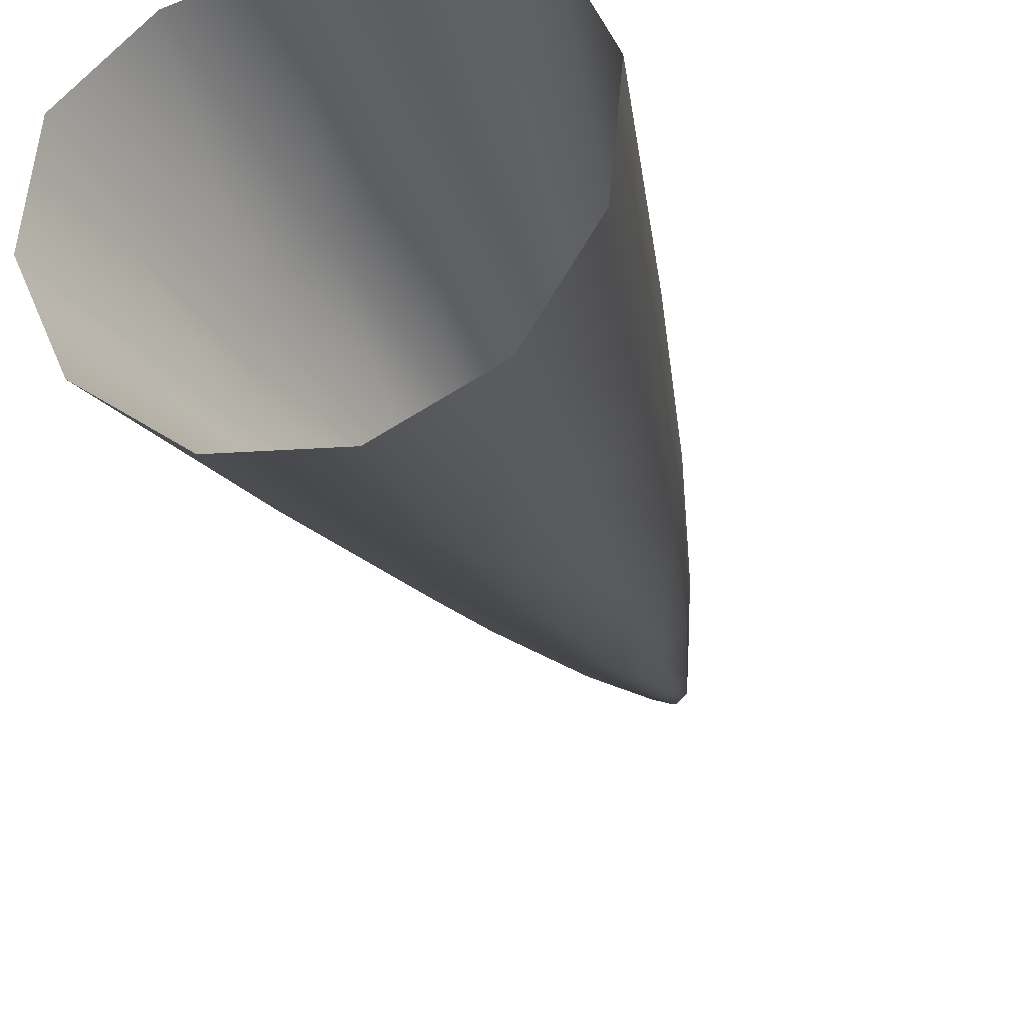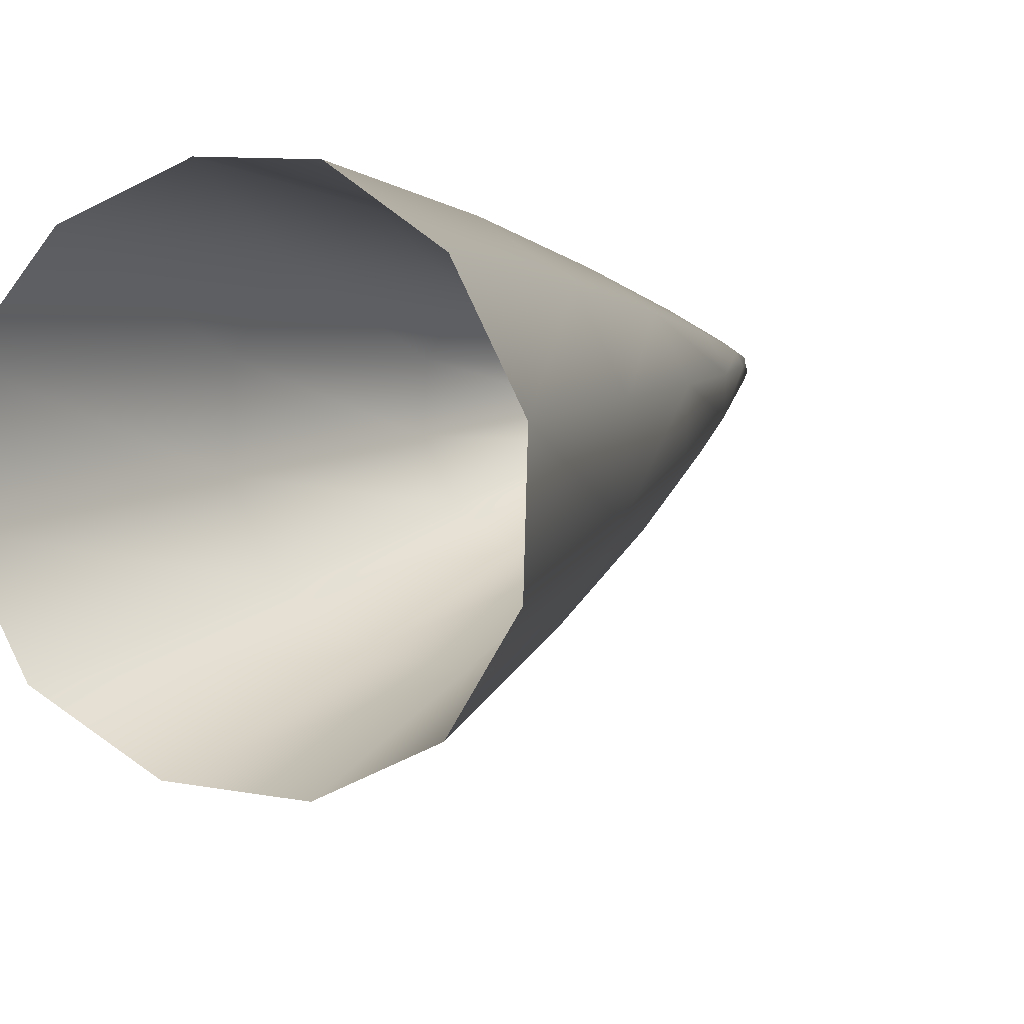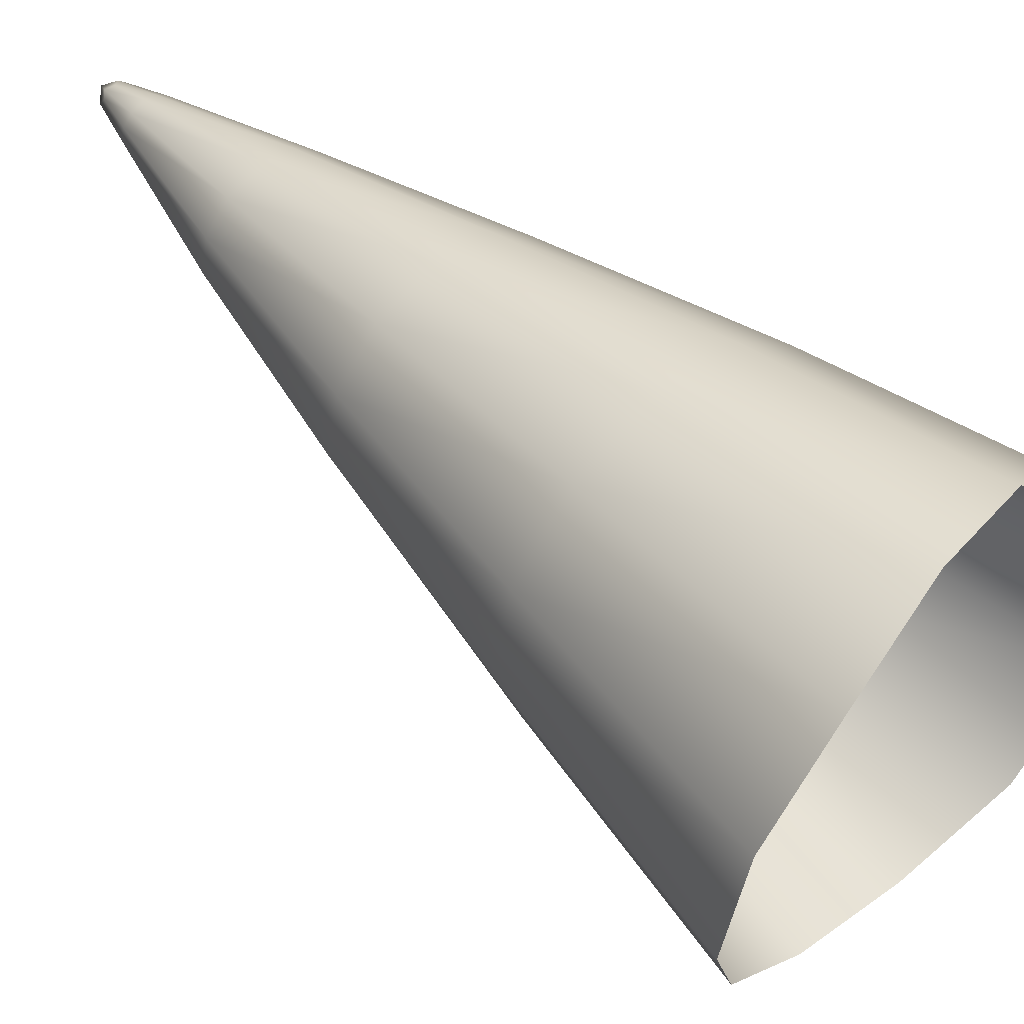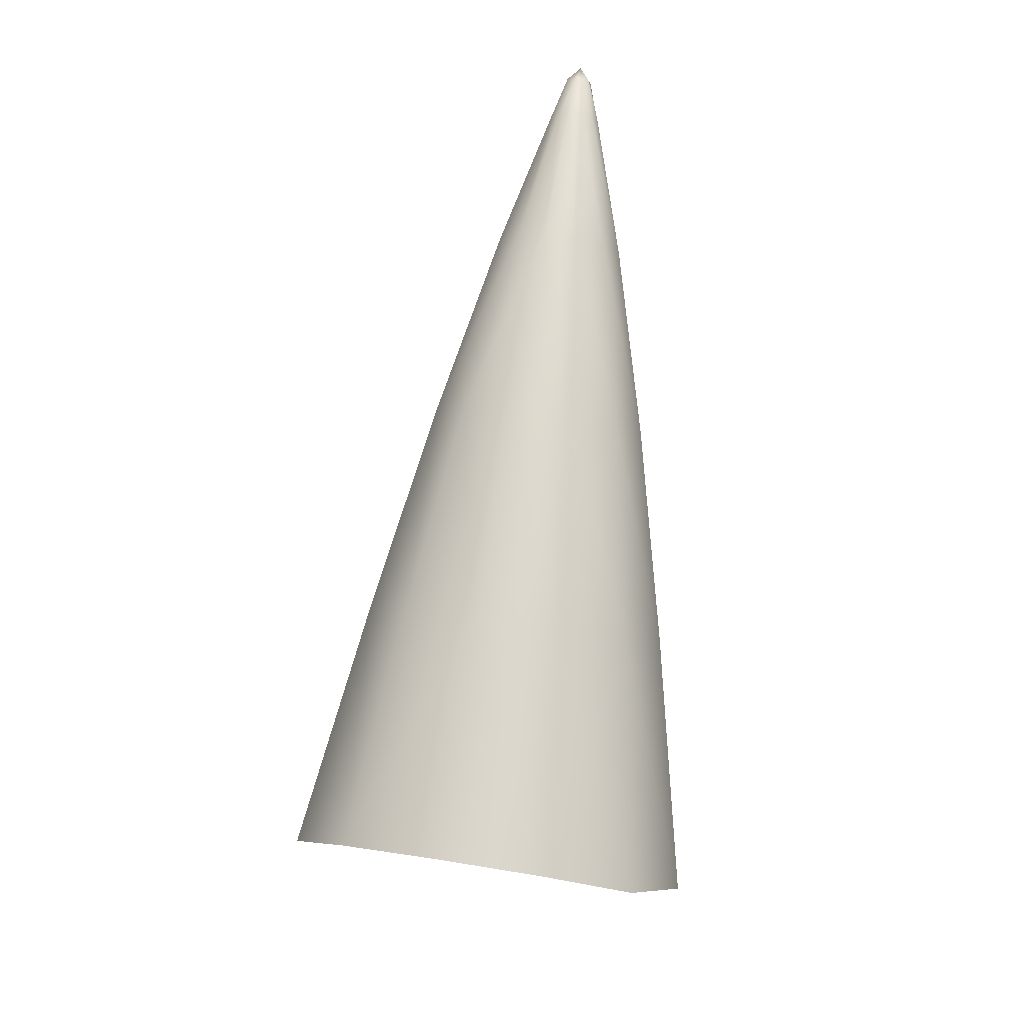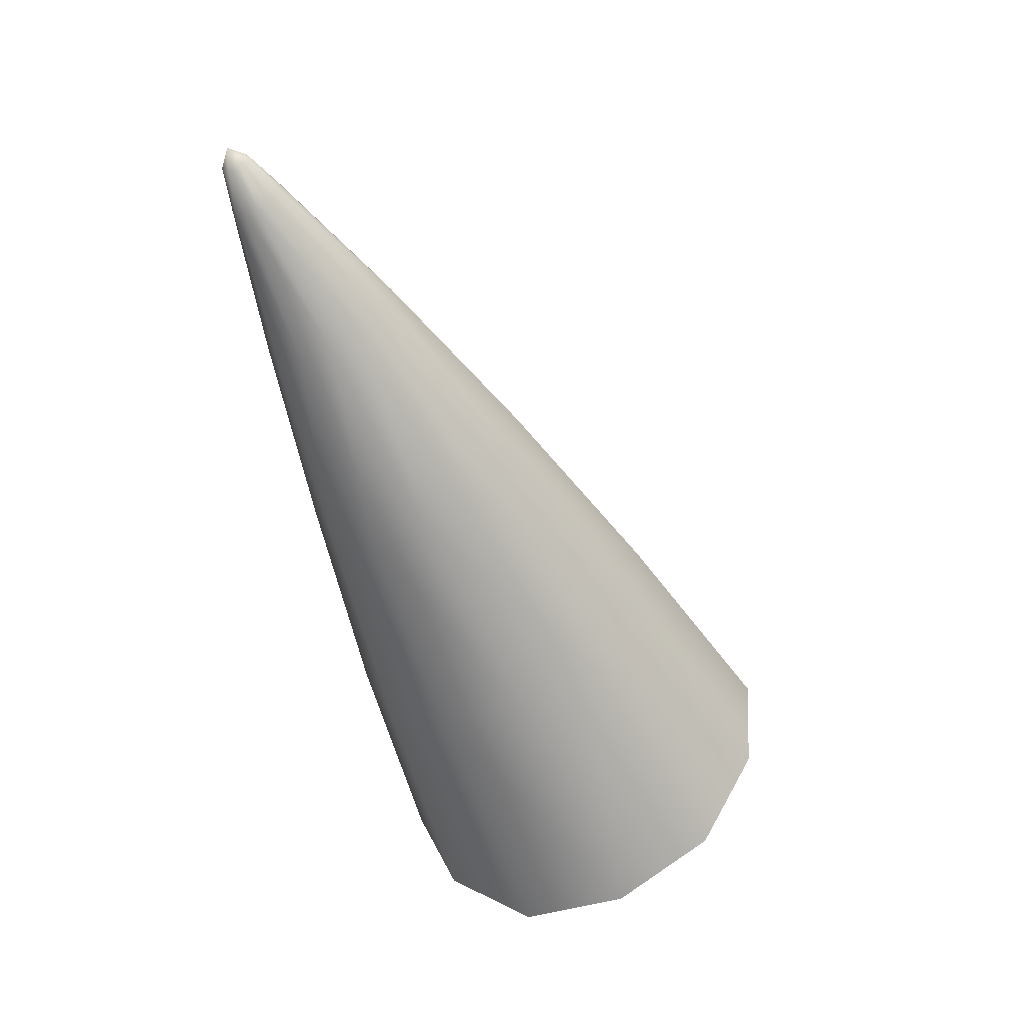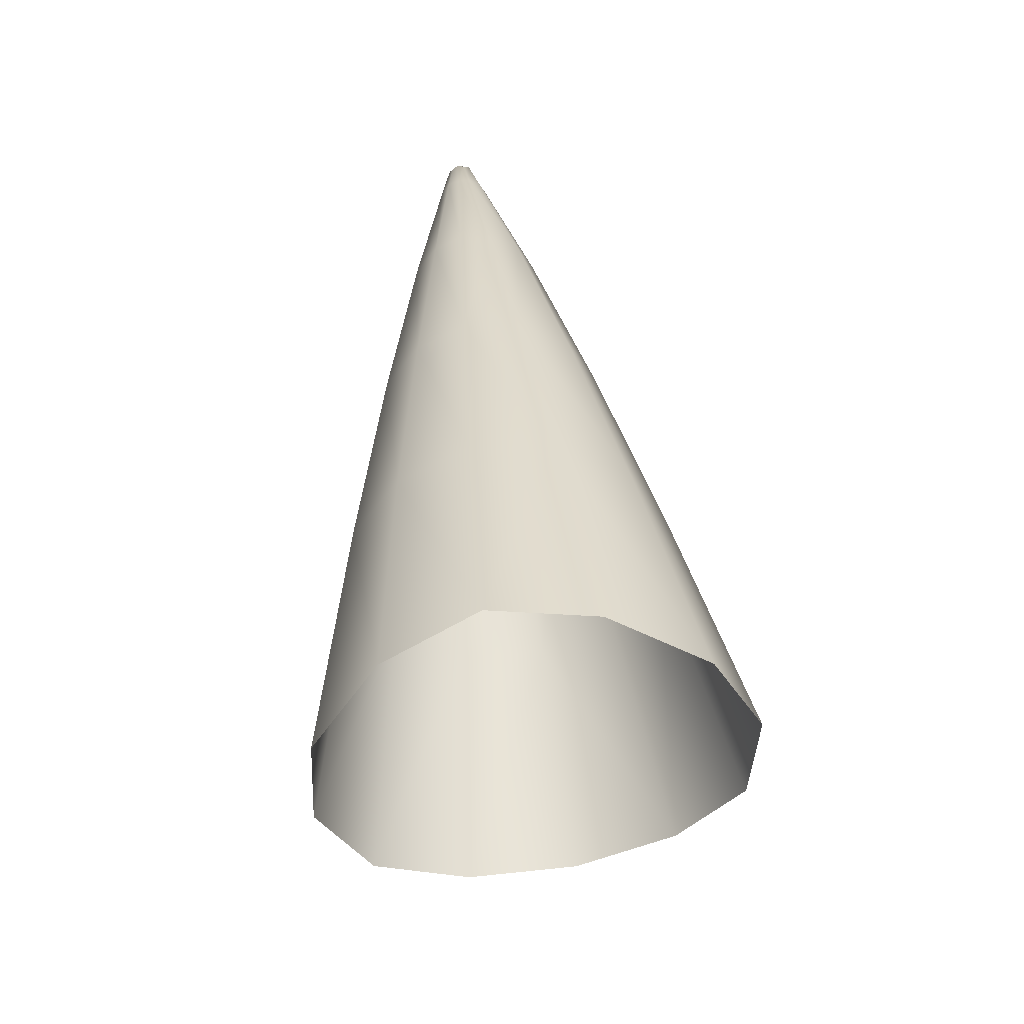
<metadata>
{"format":"obj","ext":"obj","renderer":"f3d","projection":"perspective","resolution":1024,"background":"white","views":[{"elev":-53.8,"azim":-159.8,"up":"+Y"},{"elev":-19.1,"azim":-151.7,"up":"+Y"},{"elev":18.2,"azim":130.0,"up":"+Y"},{"elev":20.9,"azim":16.5,"up":"+Z"},{"elev":33.1,"azim":-97.5,"up":"+Z"},{"elev":-65.1,"azim":-166.4,"up":"+Z"}]}
</metadata>
<code>
g pm0112_00_AngleSkin
v -0.06665 1.391 1.015
v -0.08694 1.331 0.9077
v -0.1005 1.377 0.8855
v -0.07683 1.427 0.9986
v -0.05487 1.469 1.094
v -0.04742 1.444 1.106
v -0.02794 1.493 1.185
v -0.06593 1.463 0.9826
v -0.08638 1.423 0.8645
v -0.04693 1.495 1.083
v -0.0324 1.507 1.178
v -0.03685 1.489 0.971
v -0.0475 1.459 0.8584
v -8.169e-09 1.472 0.8611
v -3.967e-08 1.498 0.9669
v -1.85e-08 1.52 1.072
v -0.02561 1.513 1.074
v -0.0277 1.522 1.172
v -0.01457 1.533 1.167
v 1.246e-08 1.537 1.165
v 1.425e-08 1.548 1.236
v -0.01247 1.537 1.241
v -0.01083 1.531 1.244
v -0.005527 1.543 1.262
v -0.006292 1.545 1.258
v -0.01083 1.543 1.238
v -0.005591 1.548 1.259
v -0.005888 1.547 1.236
v -0.003278 1.55 1.255
v 1.298e-08 1.551 1.257
v -0.04981 1.301 0.9282
v -0.08694 1.331 0.9077
v -0.06665 1.391 1.015
v -0.03812 1.365 1.026
v -0.04742 1.444 1.106
v 5.724e-09 1.355 1.031
v 6.342e-09 1.29 0.9354
v 0.04981 1.301 0.9282
v -0.0265 1.425 1.114
v 0.03812 1.365 1.026
v 0.08694 1.331 0.9077
v -0.01505 1.482 1.19
v -0.02794 1.493 1.185
v -0.01083 1.531 1.244
v -1.473e-08 1.418 1.117
v 0.06665 1.391 1.015
v 0.1005 1.377 0.8855
v -1.44e-08 1.478 1.192
v 0.0265 1.425 1.114
v -0.005528 1.527 1.246
v 0.07683 1.427 0.9986
v 0.08638 1.423 0.8645
v 0.04742 1.444 1.106
v -0.002623 1.539 1.261
v -0.005527 1.543 1.262
v -7.122e-08 1.54 1.263
v -3.078e-08 1.525 1.247
v 0.01505 1.482 1.19
v 0.005528 1.527 1.246
v 0.002622 1.539 1.261
v 0.06593 1.463 0.9826
v 0.0475 1.459 0.8584
v 0.02794 1.493 1.185
v 0.01083 1.531 1.244
v 0.005526 1.543 1.262
v 0.05487 1.469 1.094
v 0.03685 1.489 0.971
v -8.169e-09 1.472 0.8611
v -3.967e-08 1.498 0.9669
v 0.01247 1.537 1.241
v 0.006291 1.545 1.258
v 0.0324 1.507 1.178
v 0.04693 1.495 1.083
v 0.02561 1.513 1.074
v -1.85e-08 1.52 1.072
v 0.0277 1.522 1.172
v 0.01083 1.543 1.238
v 0.00559 1.548 1.259
v 0.01457 1.533 1.167
v 1.246e-08 1.537 1.165
v 0.005888 1.547 1.236
v 0.003278 1.55 1.255
v 1.425e-08 1.548 1.236
v 1.298e-08 1.551 1.257
v -3.733e-08 1.548 1.267
v 0.00559 1.548 1.259
v 0.006291 1.545 1.258
v 0.003278 1.55 1.255
v 0.005526 1.543 1.262
v 1.298e-08 1.551 1.257
v 0.002622 1.539 1.261
v -0.003278 1.55 1.255
v -7.122e-08 1.54 1.263
v -0.005591 1.548 1.259
v -0.002623 1.539 1.261
v -0.006292 1.545 1.258
v -0.005527 1.543 1.262
g pm0112_00_AngleSkin_0
f 3 2 1
f 4 3 1
f 4 1 5
f 1 6 5
f 5 6 7
f 4 8 3
f 8 9 3
f 4 5 10
f 8 4 10
f 11 5 7
f 10 5 11
f 8 12 9
f 12 13 9
f 14 13 12
f 15 14 12
f 15 12 16
f 12 8 17
f 8 10 17
f 12 17 16
f 17 10 18
f 18 10 11
f 16 17 19
f 19 17 18
f 20 16 19
f 20 19 21
f 11 7 22
f 7 23 22
f 22 23 24
f 25 22 24
f 11 22 26
f 26 22 25
f 18 11 26
f 27 26 25
f 19 18 28
f 18 26 28
f 28 26 27
f 19 28 21
f 29 28 27
f 21 28 29
f 30 21 29
f 33 32 31
f 34 33 31
f 33 34 35
f 34 31 36
f 31 37 36
f 37 38 36
f 34 39 35
f 34 36 39
f 38 40 36
f 38 41 40
f 35 39 42
f 43 35 42
f 43 42 44
f 36 45 39
f 36 40 45
f 41 46 40
f 41 47 46
f 42 39 48
f 39 45 48
f 40 49 45
f 40 46 49
f 45 49 48
f 42 50 44
f 42 48 50
f 47 51 46
f 47 52 51
f 46 53 49
f 46 51 53
f 44 50 54
f 55 44 54
f 54 50 56
f 48 57 50
f 50 57 56
f 49 58 48
f 48 58 57
f 49 53 58
f 57 59 56
f 58 59 57
f 59 60 56
f 52 61 51
f 52 62 61
f 53 63 58
f 58 63 59
f 59 64 60
f 63 64 59
f 64 65 60
f 51 66 53
f 53 66 63
f 51 61 66
f 62 67 61
f 62 68 67
f 68 69 67
f 64 70 65
f 70 71 65
f 63 72 64
f 66 72 63
f 72 70 64
f 61 73 66
f 61 67 73
f 66 73 72
f 67 69 74
f 67 74 73
f 69 75 74
f 73 76 72
f 72 76 70
f 73 74 76
f 70 77 71
f 76 77 70
f 77 78 71
f 74 75 79
f 74 79 76
f 76 79 77
f 75 80 79
f 77 81 78
f 79 81 77
f 79 80 81
f 81 82 78
f 80 83 81
f 81 83 82
f 83 84 82
f 87 86 85
f 86 88 85
f 89 87 85
f 88 90 85
f 91 89 85
f 90 92 85
f 93 91 85
f 92 94 85
f 95 93 85
f 94 96 85
f 97 95 85
f 96 97 85

</code>
